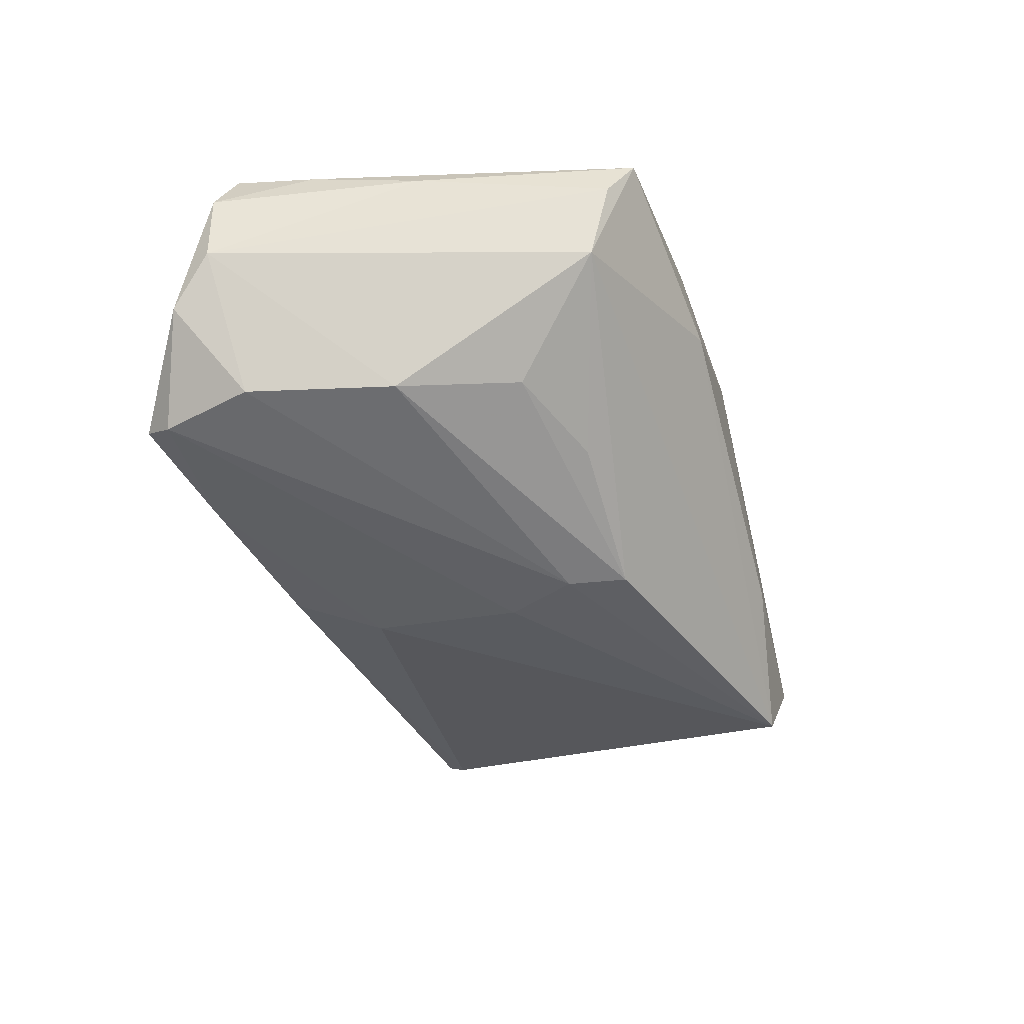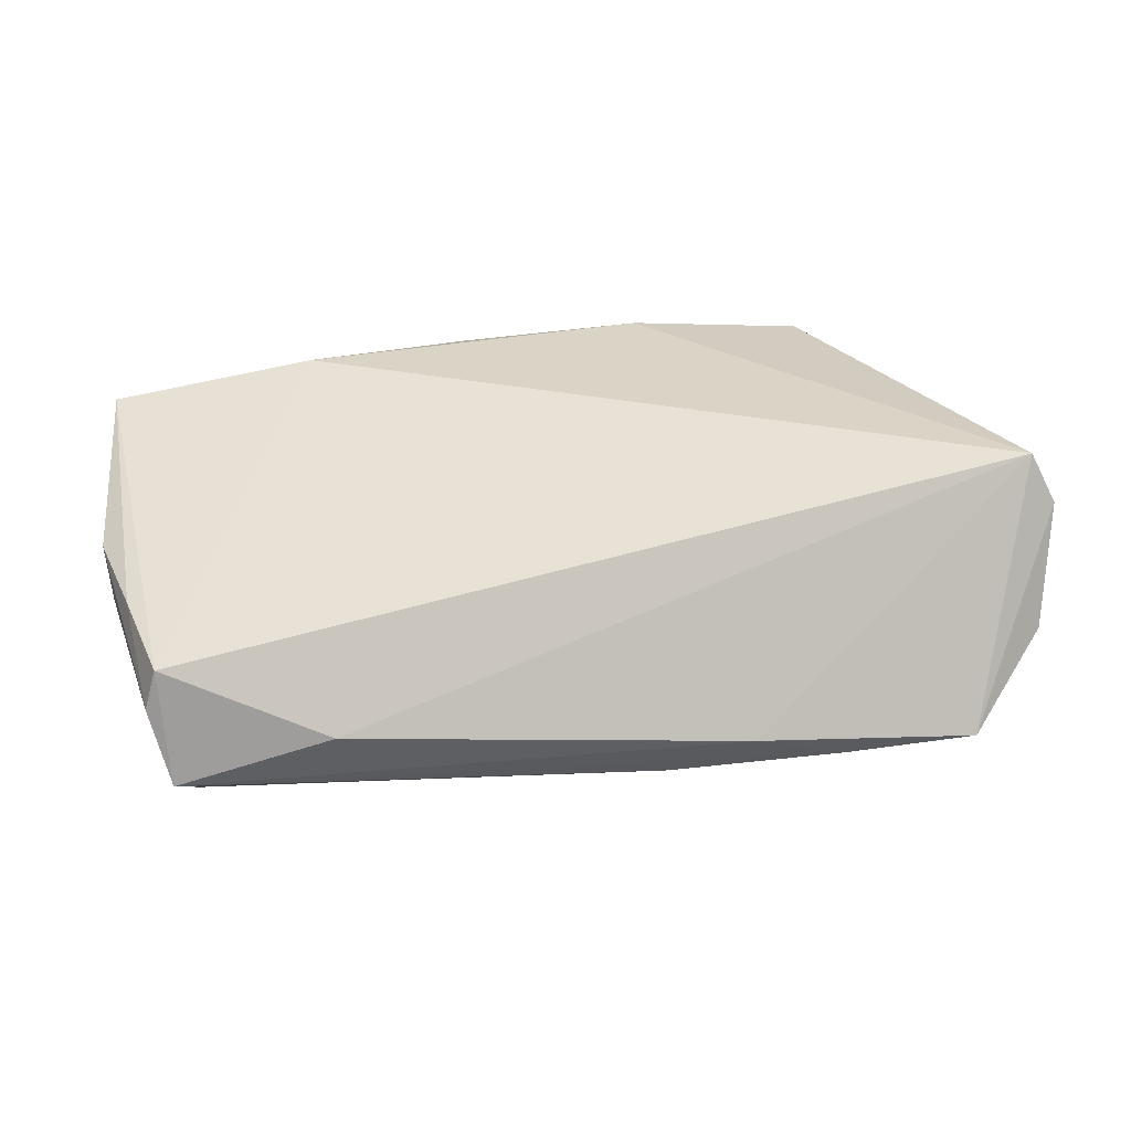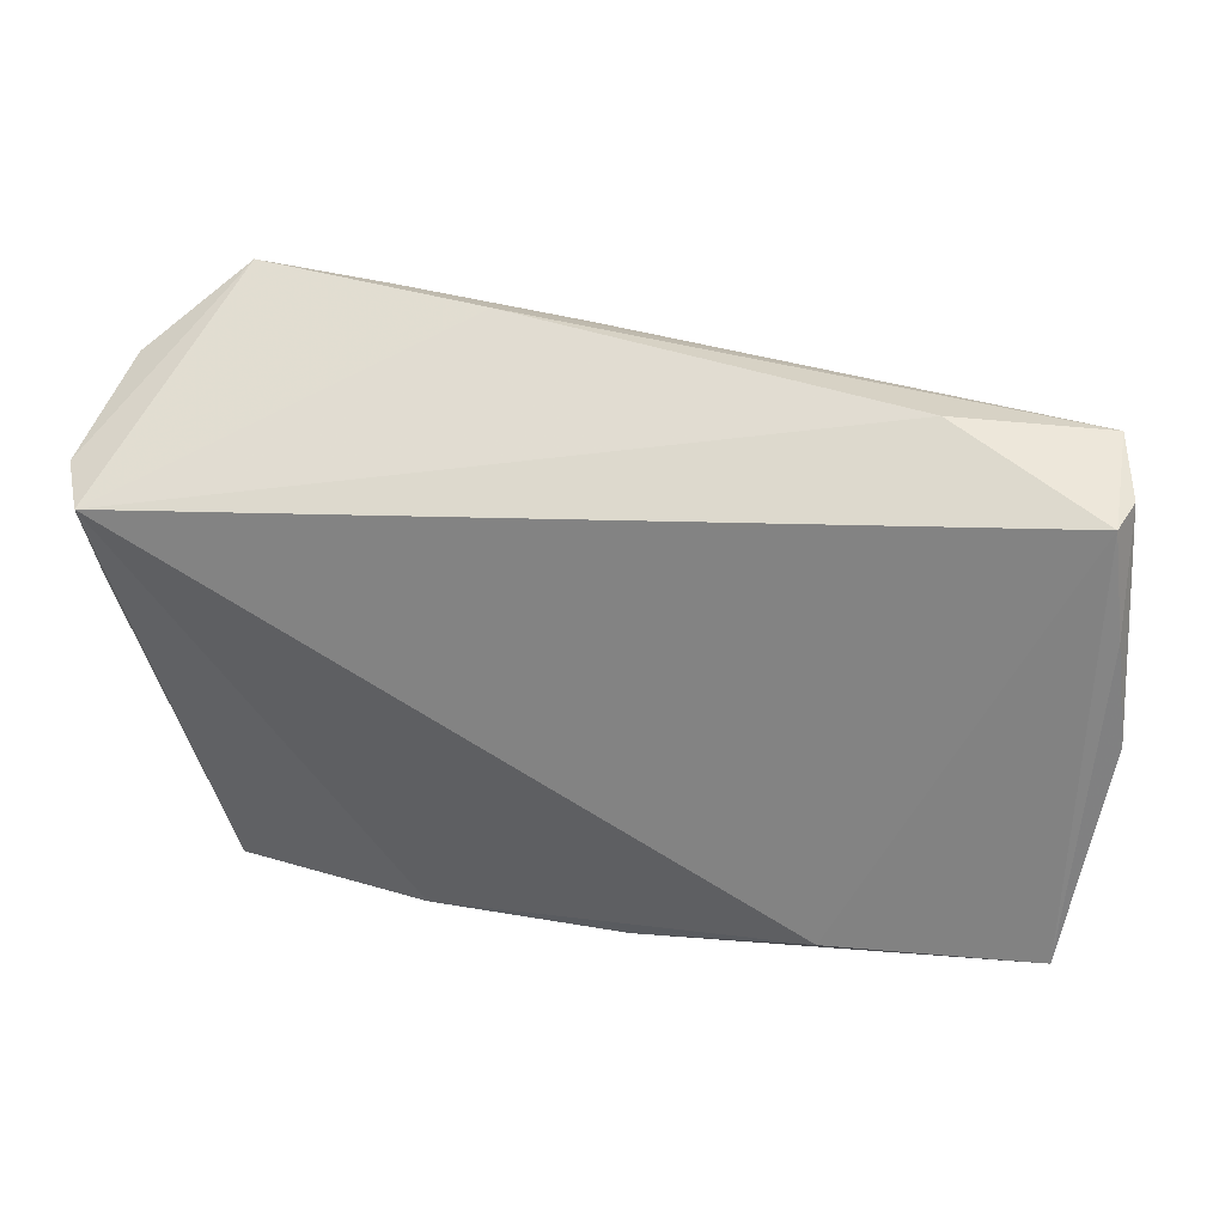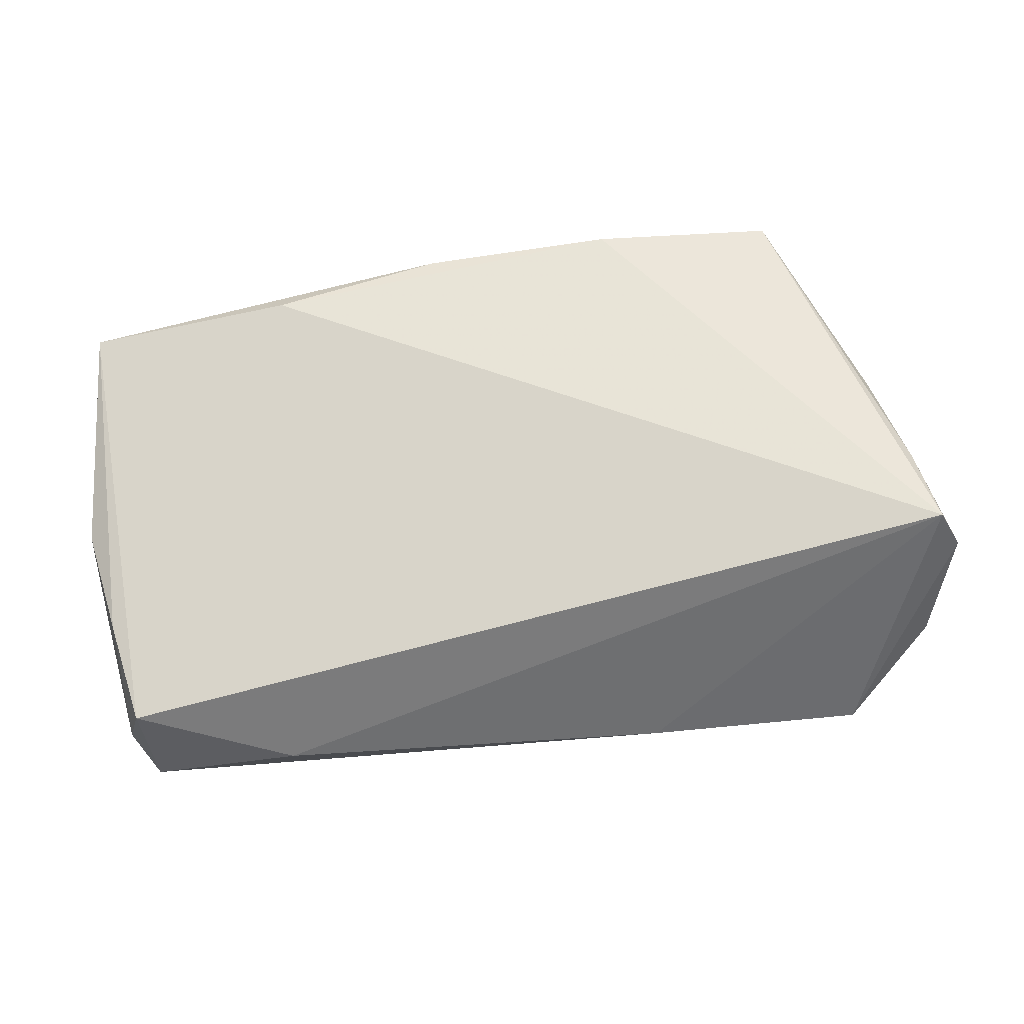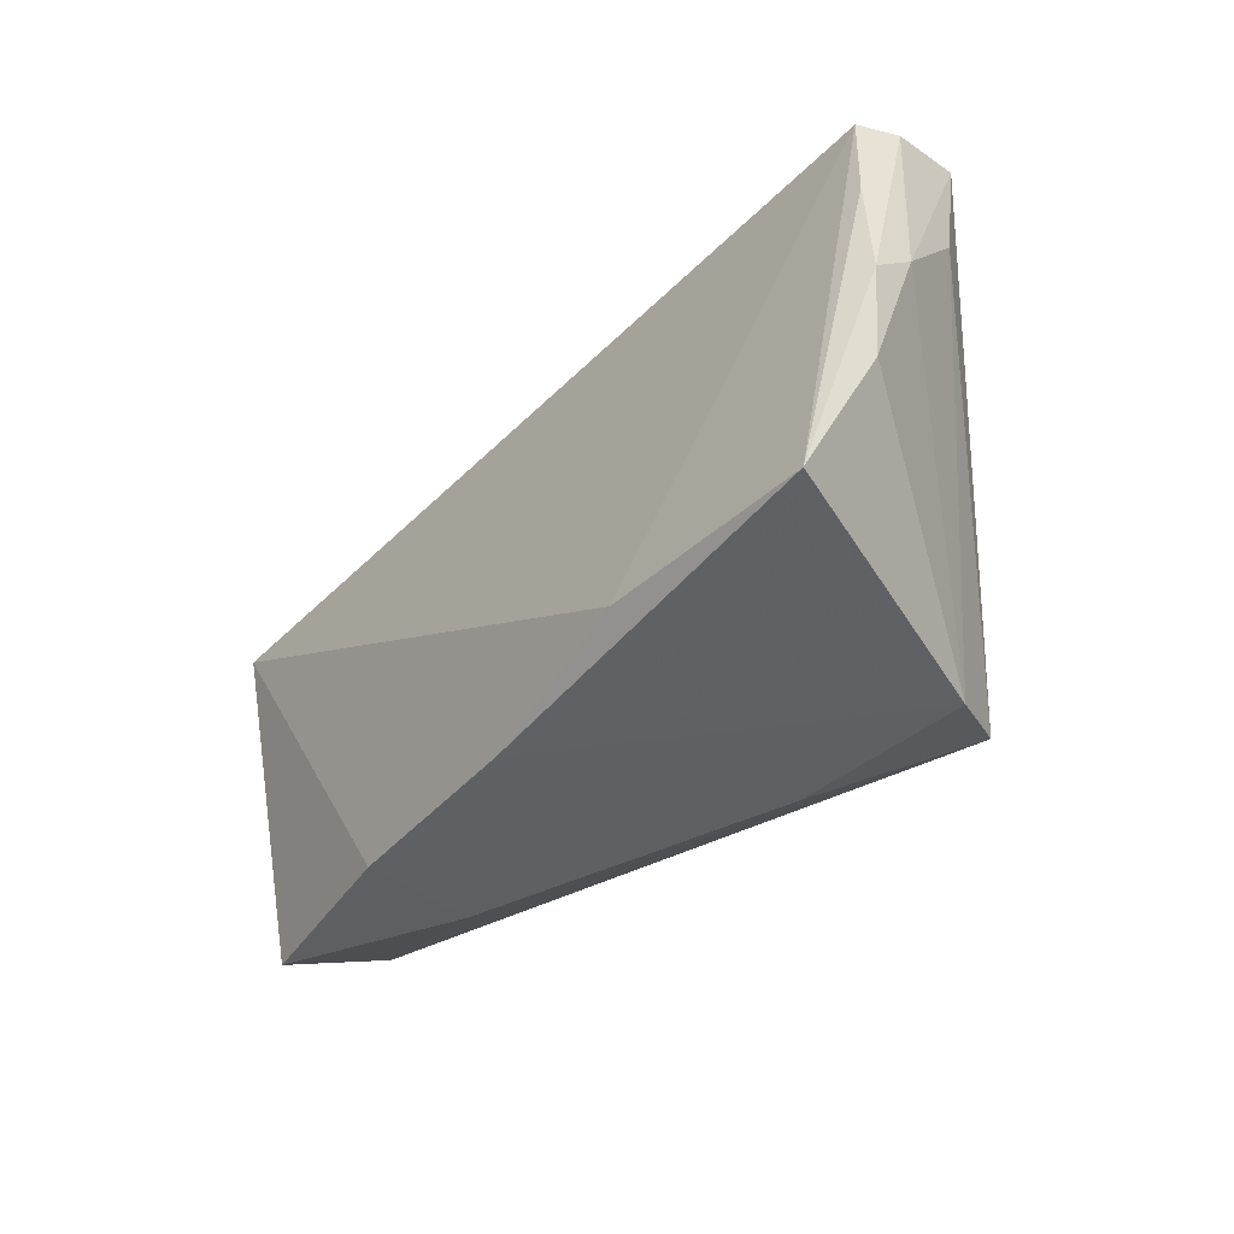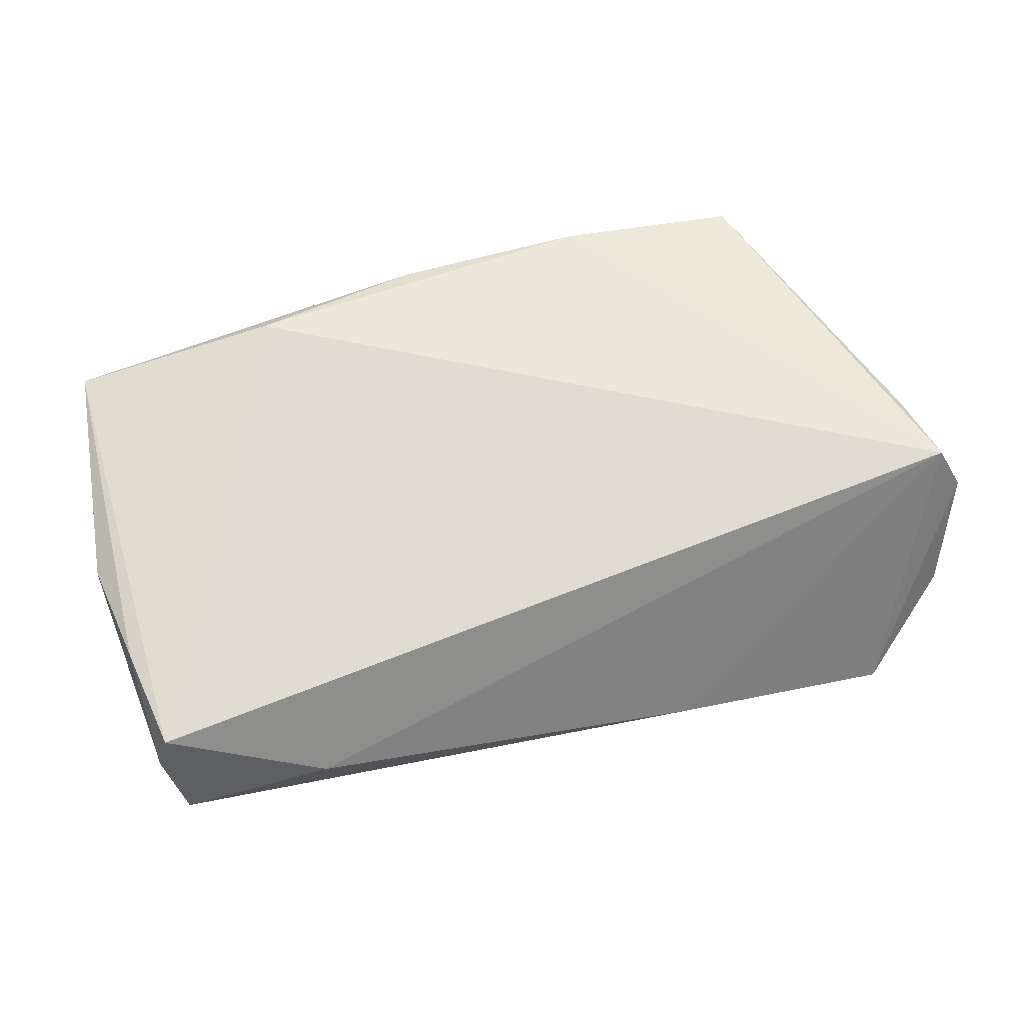
<metadata>
{"format":"obj","ext":"obj","renderer":"f3d","projection":"perspective","resolution":1024,"background":"white","views":[{"elev":-39.0,"azim":-70.4,"up":"+Z"},{"elev":28.5,"azim":166.4,"up":"+Z"},{"elev":39.4,"azim":13.6,"up":"+Y"},{"elev":61.9,"azim":171.6,"up":"+Z"},{"elev":-37.3,"azim":54.6,"up":"+Y"},{"elev":56.0,"azim":164.2,"up":"+Z"}]}
</metadata>
<code>
v 0.02805 -0.02555 0.02085
v 0.04978 0.0276 -0.01004
v -0.05746 0.02655 -0.003371
v -0.04805 0.03084 -0.01475
v -0.04331 -0.03125 0.01675
v -0.04479 0.0007854 -0.01373
v -0.05011 0.01903 -0.01364
v -0.01903 -0.03116 0.01963
v -0.01903 -0.03312 0.006804
v 0.01848 -0.03119 -0.01012
v -0.05347 -0.004886 0.01337
v 0.05533 0.0289 0.002357
v 0.05432 -0.0249 0.01804
v -0.009121 -0.01023 -0.02228
v 0.05312 0.0311 -0.007096
v -0.00676 0.03146 -0.01412
v -0.04553 -0.0282 0.01142
v 0.05694 -0.00881 0.01011
v -0.02971 0.03322 -0.01386
v 0.05447 0.01649 -0.00402
v 0.0348 -0.02775 -0.02228
v 0.05746 0.006598 0.00486
v 0.05813 0.002287 0.01037
v 0.03933 -0.02921 -0.01452
v -0.06043 0.02103 0.01158
v -0.01707 0.0347 -0.009312
v -0.04635 0.0347 -0.01297
v -0.0559 0.009199 0.01645
v 0.05601 0.01576 0.009424
v -0.006636 -0.01746 -0.02161
v -0.05984 0.02127 0.002646
v -0.004993 0.01907 -0.01985
v -0.04432 -0.0253 0.001813
v -0.02432 -0.01799 -0.01343
v 0.03417 0.03348 -0.001852
v -0.005448 -0.000994 -0.02228
v 0.05387 0.02873 0.007396
v 0.005875 -0.03054 0.01954
v -0.03696 -0.01335 -0.01058
v -0.05722 0.0197 0.01822
f 5 33 9
f 15 37 12
f 23 12 29
f 29 12 37
f 23 29 13
f 13 37 1
f 13 29 37
f 35 37 15
f 1 37 40
f 37 35 40
f 40 27 25
f 33 34 30
f 22 12 23
f 15 12 22
f 22 20 15
f 38 13 1
f 25 27 3
f 6 7 14
f 14 30 6
f 27 40 26
f 26 40 35
f 26 35 15
f 33 5 17
f 5 11 17
f 5 40 28
f 28 11 5
f 28 40 25
f 25 11 28
f 21 30 14
f 9 33 21
f 33 30 21
f 14 36 21
f 21 36 32
f 15 20 21
f 1 40 8
f 8 38 1
f 8 40 5
f 8 5 9
f 9 38 8
f 4 3 27
f 7 3 4
f 32 36 4
f 14 7 4
f 4 36 14
f 25 3 31
f 31 11 25
f 31 6 33
f 33 17 31
f 31 17 11
f 31 3 7
f 7 6 31
f 39 34 33
f 33 6 39
f 39 30 34
f 39 6 30
f 2 16 15
f 32 16 2
f 15 21 2
f 2 21 32
f 19 16 32
f 19 4 27
f 32 4 19
f 27 26 19
f 15 16 19
f 19 26 15
f 23 13 18
f 18 22 23
f 10 38 9
f 9 21 10
f 22 18 24
f 20 22 24
f 24 21 20
f 24 18 13
f 24 10 21
f 13 38 24
f 38 10 24

</code>
